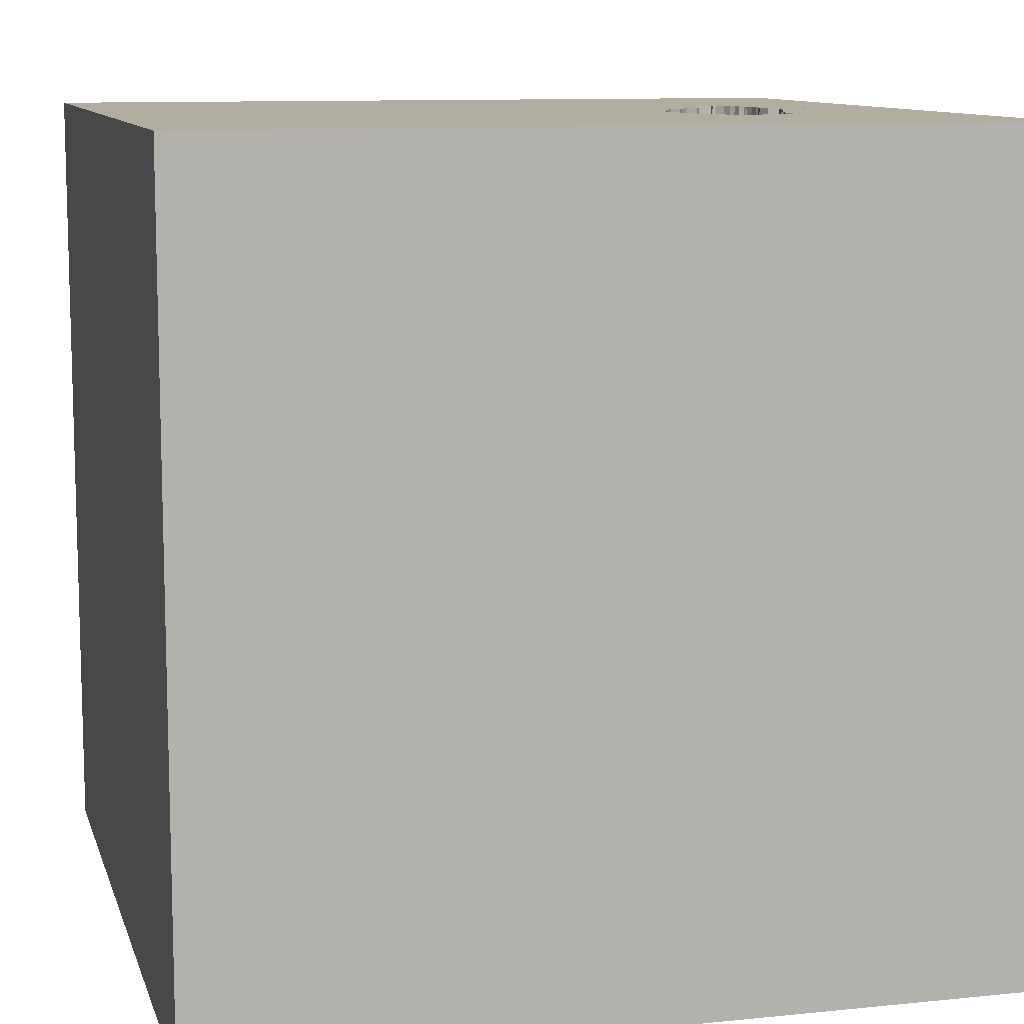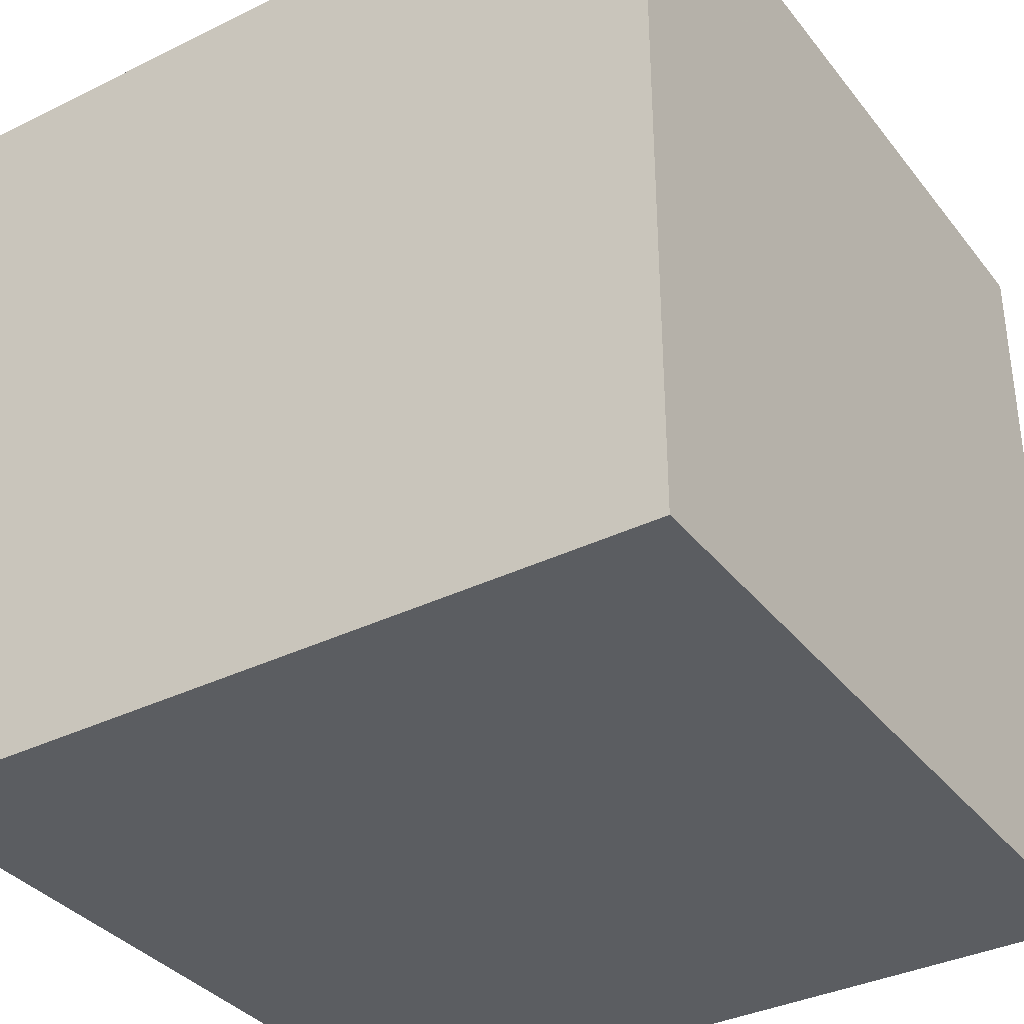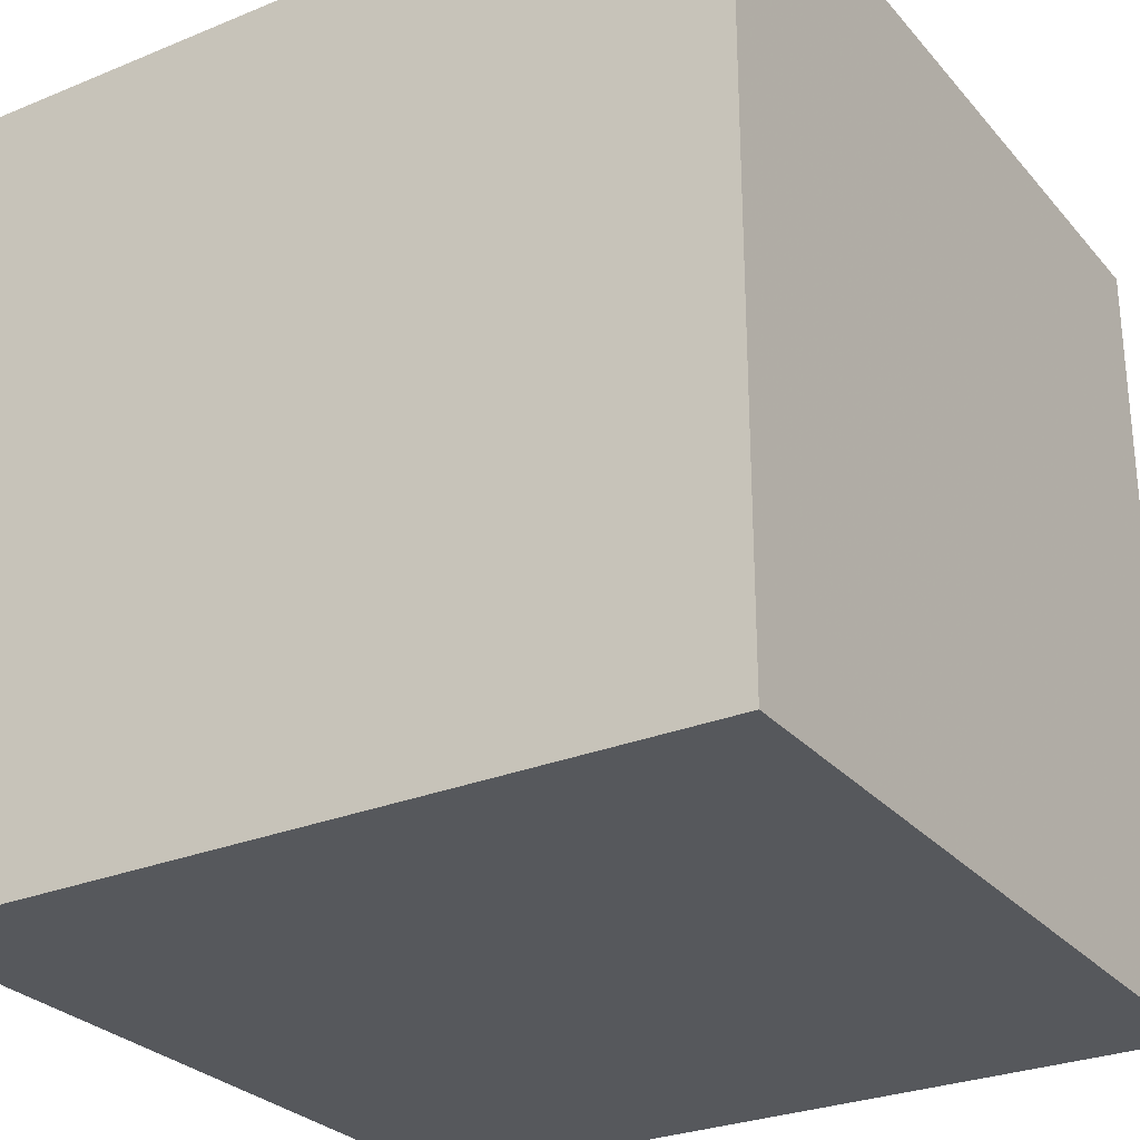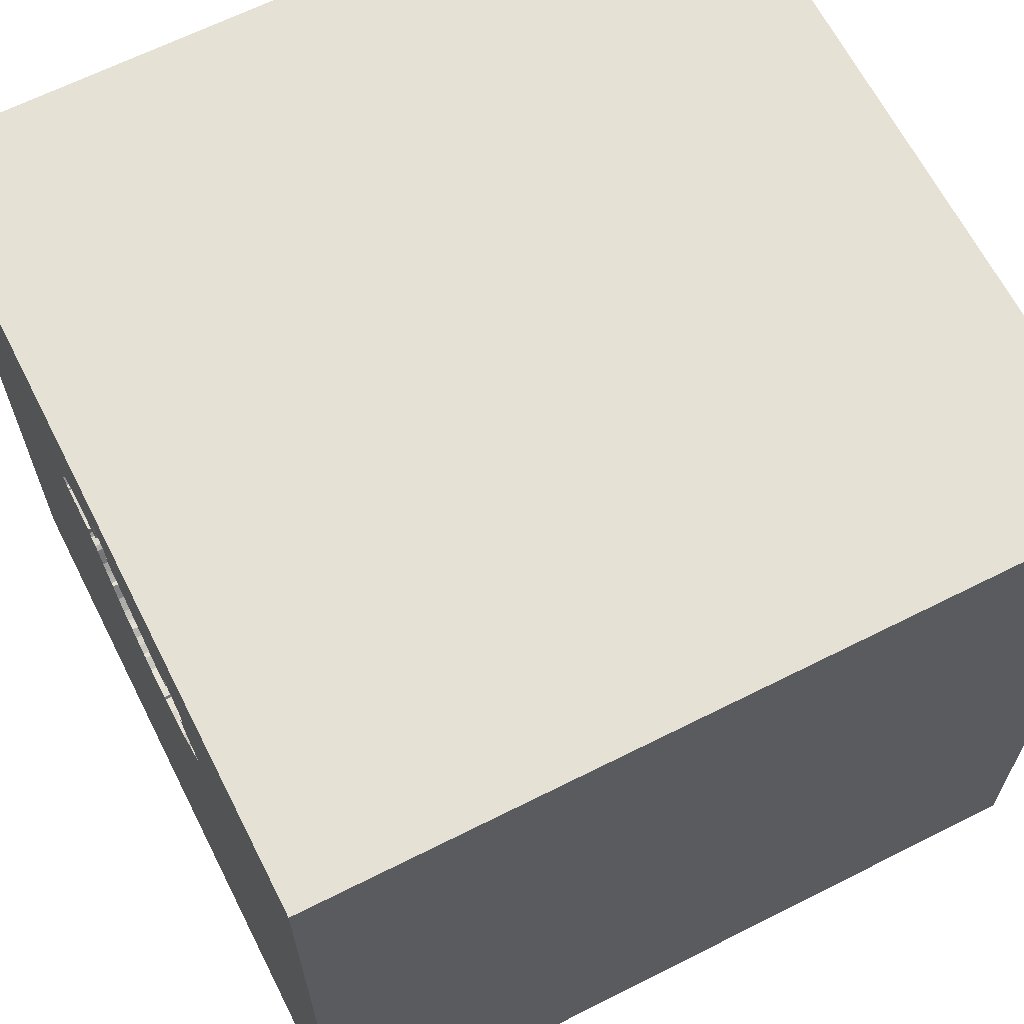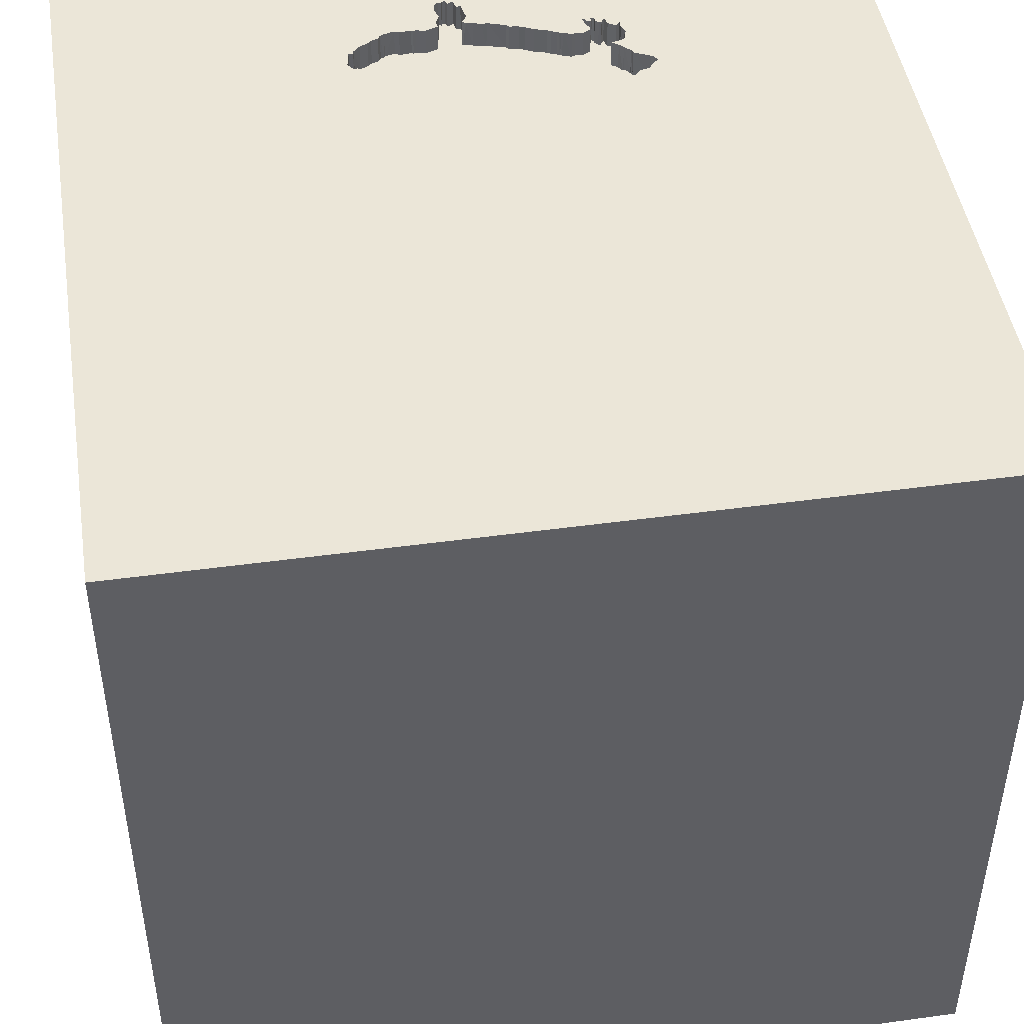
<metadata>
{"format":"obj","ext":"obj","renderer":"f3d","projection":"perspective","resolution":1024,"background":"white","views":[{"elev":10.4,"azim":-104.5,"up":"+Y"},{"elev":-35.7,"azim":32.9,"up":"+Y"},{"elev":-28.0,"azim":-148.1,"up":"+Y"},{"elev":65.1,"azim":-116.9,"up":"+Z"},{"elev":46.4,"azim":171.1,"up":"+Y"}]}
</metadata>
<code>
o turtle_102
v 0.1885 1.5 0.7805
v 0.1887 1.4 0.7793
v 0.2988 1.5 0.8305
v 0.1384 1.4 0.7065
v 0.01313 1.5 1.048
v 0.01594 1.4 1.047
v -0.422 1.5 0.9691
v -0.422 1.4 0.9691
v -0.151 1.5 0.5511
v -0.151 1.4 0.5511
v -0.04736 1.5 1.031
v -0.07399 1.5 0.567
v 0.01178 1.5 1.149
v 0.01178 1.4 1.149
v -0.1806 1.5 0.9937
v -0.1806 1.4 0.9937
v -0.5514 1.5 0.8668
v -0.5514 1.4 0.8668
v 0.3748 1.5 0.9768
v 0.3748 1.4 0.9768
v 0.1388 1.5 0.7048
v -0.4449 1.5 0.985
v 0.2098 1.5 1.029
v 0.07636 1.5 1.187
v 0.05947 1.5 0.6314
v -0.1026 1.4 0.5595
v -0.5369 1.5 0.8112
v 0.09173 1.5 1.184
v 0.09173 1.4 1.184
v 0.3462 1.5 0.8396
v 0.3462 1.4 0.8396
v -0.434 1.5 0.9854
v 0.1095 1.5 1.133
v -0.2787 1.5 0.9554
v -0.5584 1.5 0.789
v 0.2385 1.5 0.7974
v 0.2381 1.4 0.7973
v -0.06541 1.4 1.03
v 1.5 -1.5 1.5
v 1.5 -1.5 -1.5
v 1.5 1.5 -1.5
v 0.3111 1.5 1.022
v 0.406 1.5 0.9622
v 0.406 1.4 0.9622
v -0.4152 1.5 1.001
v 0.3256 1.5 1.016
v 0.3256 1.4 1.016
v 0.3611 1.5 0.9906
v -0.1026 1.5 0.5595
v -0.3262 1.5 0.9322
v -0.325 1.4 0.9349
v -1.5 -1.5 1.5
v -0.000267 1.5 1.082
v -0.1042 1.5 0.5208
v -0.07109 1.5 1.03
v 0.1602 1.5 0.7262
v -0.4348 1.5 0.9494
v 0.03457 1.5 1.183
v 0.007681 1.5 1.044
v -0.373 1.5 0.5512
v 0.2542 1.5 1.024
v -0.2742 1.5 0.5422
v -0.2742 1.4 0.5422
v -0.1324 1.5 0.5451
v -0.1322 1.4 0.5445
v -0.452 1.5 1.005
v -0.4169 1.4 1.005
v -0.5593 1.5 0.9053
v -0.5593 1.4 0.9053
v -0.6226 1.5 0.7459
v 0.07636 1.4 1.187
v 0.2098 1.4 1.029
v -0.03046 1.5 0.5821
v 0.1566 1.5 1.021
v 0.1607 1.4 1.02
v -0.3196 1.5 0.9321
v -0.3355 1.5 0.9305
v -0.3631 1.5 0.917
v -0.3631 1.4 0.917
v 0.4612 1.5 0.8596
v 0.4612 1.4 0.8596
v 0.02936 1.5 1.149
v 0.02936 1.4 1.149
v -0.3292 1.4 0.9305
v -0.534 1.5 0.6304
v -0.534 1.4 0.6304
v -0.2336 1.5 0.9682
v -0.2336 1.4 0.9682
v 0.4337 1.5 0.9247
v 0.4337 1.4 0.9247
v -0.4201 1.5 0.5779
v 0.05948 1.4 0.6314
v 0.1938 1.5 1.028
v 0.1938 1.4 1.028
v -0.6318 1.5 0.7393
v -0.6353 1.4 0.74
v 0.4288 1.4 0.9313
v -0.3225 1.5 0.5475
v 0.1602 1.4 0.7262
v 0.4281 1.5 0.8352
v 0.4281 1.4 0.8352
v -0.3196 1.4 0.9321
v -0.5631 1.5 0.7762
v 0.2036 1.5 0.7924
v 0.2036 1.4 0.7924
v 0.2983 1.4 0.8323
v -0.1465 1.5 0.9983
v -0.292 1.5 0.9456
v -0.292 1.4 0.9456
v 0.4587 1.5 0.8746
v 0.4587 1.4 0.8745
v 0.4231 1.5 0.828
v -0.4603 1.5 0.9886
v -0.4499 1.5 0.993
v -0.625 1.5 1.25
v 0.2493 1.5 0.809
v 0.1095 1.4 1.133
v -1.5 1.5 1.5
v -1.5 1.5 -1.5
v -1.5 -1.5 -1.5
v -0.6443 1.5 0.7197
v -0.4949 1.5 0.9939
v -0.4949 1.4 0.9939
v 0.127 1.5 0.695
v 0.1271 1.4 0.695
v -0.1371 1.5 1.009
v -0.1371 1.4 1.009
v -0.4725 1.5 0.9728
v -0.4451 1.4 0.9837
v -0.4059 1.5 0.9195
v -0.4059 1.4 0.9195
v -0.4852 1.5 0.9836
v -0.486 1.4 0.9821
v 0.02132 1.5 0.5998
v -0.5315 1.5 0.9463
v 0.06483 1.5 1.188
v -0.4955 1.5 0.8466
v -0.4955 1.4 0.8466
v -0.5381 1.4 0.8118
v 0.02094 1.5 1.054
v -0.5372 1.5 0.8568
v -0.4608 1.5 0.9985
v -0.5372 1.4 0.8568
v -0.3779 1.5 0.9232
v -0.3779 1.4 0.9232
v -0.5326 1.4 0.809
v 0.4231 1.4 0.828
v -0.5611 1.5 0.7828
v -0.5641 1.4 0.7823
v 0.1038 1.5 0.6777
v 0.01003 1.4 1.047
v -0.1913 1.5 0.5316
v -0.1913 1.4 0.5316
v -0.3123 1.5 0.9408
v -0.6034 1.5 0.6782
v -0.6034 1.4 0.6782
v 0.02132 1.4 0.5998
v 0.03457 1.4 1.183
v -0.547 1.5 0.9349
v 1.5 1.5 1.5
v -0.2028 1.5 0.9842
v -0.2028 1.4 0.9842
v -0.04746 1.5 0.5866
v -0.04746 1.4 0.5866
v -0.3169 1.5 0.5584
v -0.5572 1.4 0.7888
v 0.3611 1.4 0.9906
v -1.146 1.5 0.612
v -0.5639 1.5 0.6664
v 0.3774 1.5 0.8251
v 0.08959 1.5 0.6784
v 0.08911 1.4 0.6788
v -0.6429 1.4 0.7207
v -0.452 1.4 1.005
v -0.07399 1.4 0.567
v 0.09878 1.5 1.101
v 0.09878 1.4 1.101
v 0.1144 1.5 1.061
v 0.4418 1.5 0.835
v -0.5198 1.5 0.8287
v 0.1144 1.4 1.061
v 0.1038 1.4 0.6777
v 0.2542 1.4 1.024
v -0.6333 1.5 0.7141
v 0.3076 1.4 1.026
v 0.3774 1.4 0.8251
v -0.1465 1.4 0.9983
v -0.5034 1.5 0.9637
v -0.4349 1.5 0.9357
v -0.4349 1.4 0.9357
v -0.01976 1.4 0.5813
v -0.5468 1.5 0.9624
v -0.5468 1.4 0.9624
v -0.373 1.4 0.5512
v -0.008467 1.5 0.5846
v -0.4345 1.4 0.9867
v 0.1109 1.5 1.038
v 0.1109 1.4 1.038
v -0.6277 1.4 0.7403
v 0.4502 1.5 0.9235
v -0.4184 1.5 1.006
v -0.01931 1.5 1.039
v -0.01916 1.4 1.039
v -0.3123 1.4 0.9408
v -0.5581 1.4 0.7833
v 0.2713 1.5 1.034
v 0.4311 1.5 0.9362
v 0.4316 1.4 0.9368
v -0.4348 1.4 0.9494
v -0.4201 1.4 0.5779
v 0.2485 1.5 0.8426
v 0.2485 1.4 0.8426
v -0.5315 1.4 0.9463
v -0.4725 1.4 0.9728
v 0.3348 1.5 0.9985
v 0.3348 1.4 0.9985
v -0.547 1.4 0.9349
v -0.5639 1.4 0.6664
v 0.02094 1.4 1.054
v -0.4499 1.4 0.993
v -0.5198 1.4 0.8287
v 0.2713 1.4 1.034
v -0.4777 1.5 0.5866
v -0.4777 1.4 0.5866
v 0.3141 1.4 1.017
v -0.5517 1.5 0.8904
v -0.5517 1.4 0.8904
v 0.0581 1.5 1.17
v 0.0581 1.4 1.17
v -0.3169 1.4 0.5584
v 0.107 1.5 1.168
v -0.000267 1.4 1.082
v -0.5631 1.4 0.7762
v -0.4449 1.5 1
v -0.4449 1.4 1
v 0.4499 1.4 0.9233
v 0.07904 1.5 1.178
v 0.07904 1.4 1.178
v 0.107 1.4 1.168
v -0.2604 1.5 1.25
v -0.4603 1.4 0.9886
v -0.4608 1.4 0.9985
v -0.5034 1.4 0.9637
v 0.2031 1.5 1.024
v 0.2031 1.4 1.024
v 0.4418 1.4 0.835
v 0.06483 1.4 1.188
v -0.3225 1.4 0.5475
v -0.4824 1.5 0.9723
v -0.4824 1.4 0.9723
v 0.2493 1.4 0.809
v -0.2787 1.4 0.9554
f 52 120 39
f 118 119 52
f 39 160 52
f 119 120 52
f 160 118 52
f 120 40 39
f 168 119 118
f 168 118 115
f 159 168 115
f 192 159 115
f 115 135 192
f 168 103 70
f 95 121 168
f 168 70 95
f 148 103 168
f 168 159 68
f 68 226 17
f 17 141 180
f 35 148 168
f 17 180 27
f 27 35 168
f 168 68 17
f 168 17 27
f 85 119 168
f 121 184 155
f 155 169 85
f 168 121 155
f 168 155 85
f 240 115 118
f 189 57 7
f 154 189 7
f 154 7 45
f 201 32 22
f 154 45 201
f 22 114 234
f 115 154 201
f 201 22 234
f 201 234 66
f 115 201 66
f 115 66 142
f 188 135 115
f 122 188 115
f 132 122 115
f 115 142 113
f 132 115 113
f 128 249 132
f 113 128 132
f 141 137 180
f 119 85 223
f 223 91 60
f 60 98 119
f 119 223 60
f 240 118 160
f 154 115 240
f 154 76 50
f 130 189 154
f 77 78 144
f 144 130 154
f 50 77 144
f 154 50 144
f 240 107 15
f 161 87 34
f 108 154 240
f 240 15 161
f 34 108 240
f 240 161 34
f 98 165 62
f 9 64 54
f 98 62 152
f 54 98 152
f 54 152 9
f 41 119 98
f 240 53 55
f 240 55 126
f 240 126 107
f 54 64 49
f 41 98 54
f 13 53 240
f 136 228 58
f 58 82 13
f 240 136 58
f 240 58 13
f 53 59 202
f 11 55 53
f 53 202 11
f 41 54 49
f 12 163 73
f 195 134 41
f 73 195 41
f 41 49 12
f 41 12 73
f 136 240 160
f 28 237 24
f 24 136 160
f 160 231 28
f 160 28 24
f 5 59 53
f 53 140 5
f 41 134 25
f 171 150 41
f 41 25 171
f 33 231 160
f 41 150 124
f 41 124 21
f 41 120 119
f 41 40 120
f 23 33 160
f 160 42 206
f 206 61 23
f 160 206 23
f 21 56 41
f 23 244 93
f 74 197 178
f 178 33 23
f 178 23 93
f 93 74 178
f 43 19 48
f 160 207 43
f 48 215 46
f 160 43 48
f 46 42 160
f 48 46 160
f 1 104 36
f 41 56 1
f 1 36 41
f 40 160 39
f 33 178 176
f 41 112 100
f 41 100 179
f 89 207 160
f 200 89 160
f 41 179 80
f 160 41 80
f 160 80 110
f 110 200 160
f 41 36 116
f 3 30 41
f 41 116 211
f 41 211 3
f 170 112 41
f 41 30 170
f 41 160 40
f 193 213 217
f 213 193 135
f 159 192 193
f 193 217 159
f 217 213 227
f 192 135 193
f 227 69 217
f 213 138 227
f 135 188 243
f 243 213 135
f 217 69 159
f 69 227 68
f 213 243 138
f 138 143 227
f 68 159 69
f 226 68 227
f 190 138 243
f 143 138 141
f 227 143 18
f 188 122 123
f 123 243 188
f 227 18 226
f 131 138 190
f 250 190 243
f 137 141 138
f 141 17 18
f 18 143 141
f 123 133 243
f 122 132 123
f 17 226 18
f 138 131 79
f 131 190 130
f 190 250 214
f 243 133 250
f 180 137 138
f 138 221 180
f 133 123 132
f 79 210 138
f 79 131 145
f 189 130 190
f 130 144 131
f 214 209 190
f 214 250 128
f 250 133 249
f 221 138 146
f 210 79 230
f 210 146 138
f 144 78 79
f 79 145 144
f 145 131 144
f 190 209 57
f 57 189 190
f 129 209 214
f 249 128 250
f 128 113 214
f 132 249 133
f 221 146 180
f 210 230 194
f 230 79 84
f 146 210 86
f 78 77 79
f 8 209 129
f 214 241 129
f 241 214 113
f 27 180 146
f 60 91 210
f 210 194 60
f 248 194 230
f 84 102 230
f 86 218 146
f 86 210 224
f 84 79 77
f 209 8 57
f 129 196 8
f 220 129 241
f 113 142 241
f 146 139 27
f 98 60 194
f 194 248 98
f 248 230 98
f 102 84 51
f 230 102 10
f 77 50 84
f 218 86 169
f 218 205 146
f 86 224 85
f 91 223 224
f 224 210 91
f 7 57 8
f 196 129 32
f 67 8 196
f 242 220 241
f 242 241 142
f 139 146 166
f 165 98 230
f 102 51 76
f 51 84 50
f 63 230 10
f 102 109 10
f 85 169 86
f 169 155 218
f 233 205 218
f 146 205 166
f 223 85 224
f 45 7 8
f 8 67 45
f 22 32 129
f 129 220 22
f 220 242 174
f 142 66 242
f 139 166 27
f 230 63 165
f 50 76 51
f 76 154 102
f 63 10 153
f 109 102 204
f 109 88 10
f 156 218 155
f 149 205 233
f 233 218 156
f 114 22 220
f 235 220 174
f 174 242 66
f 35 27 166
f 62 165 63
f 204 102 154
f 63 153 62
f 153 10 152
f 109 204 108
f 252 88 109
f 10 88 164
f 155 184 156
f 205 149 148
f 103 148 149
f 149 233 103
f 233 156 199
f 166 205 35
f 201 45 67
f 32 201 196
f 67 196 201
f 220 235 114
f 66 234 235
f 235 174 66
f 154 108 204
f 152 62 153
f 9 152 10
f 108 34 109
f 34 87 88
f 88 252 34
f 252 109 34
f 164 26 10
f 88 162 164
f 173 156 184
f 148 35 205
f 233 199 103
f 234 114 235
f 10 65 9
f 175 26 164
f 26 65 10
f 162 187 164
f 156 173 199
f 184 121 173
f 70 103 199
f 64 9 65
f 87 161 162
f 162 88 87
f 26 175 49
f 175 164 12
f 49 64 65
f 65 26 49
f 16 187 162
f 187 172 164
f 199 173 96
f 95 70 199
f 12 49 175
f 163 12 164
f 161 15 162
f 187 16 107
f 16 162 15
f 187 38 172
f 164 172 92
f 199 96 95
f 73 163 164
f 164 191 73
f 15 107 16
f 107 126 187
f 164 92 157
f 92 172 25
f 121 95 96
f 96 173 121
f 127 187 126
f 55 11 38
f 127 38 187
f 172 38 203
f 191 164 157
f 157 92 134
f 171 25 172
f 25 134 92
f 127 126 55
f 38 127 55
f 203 4 172
f 11 202 203
f 203 38 11
f 191 157 195
f 134 195 157
f 195 73 191
f 150 171 172
f 172 182 150
f 2 4 203
f 4 125 172
f 182 172 125
f 99 4 2
f 203 151 2
f 182 125 150
f 56 21 4
f 4 99 56
f 151 198 2
f 125 4 21
f 21 124 125
f 202 59 203
f 124 150 125
f 99 2 56
f 151 203 59
f 151 6 198
f 2 198 75
f 1 56 2
f 198 6 219
f 2 75 105
f 75 198 74
f 2 105 1
f 59 5 151
f 6 151 5
f 181 198 219
f 219 6 140
f 212 105 75
f 197 74 198
f 104 1 105
f 5 140 6
f 178 197 198
f 198 181 178
f 181 219 177
f 140 53 219
f 37 105 212
f 105 37 104
f 181 177 178
f 177 219 232
f 232 219 53
f 37 212 251
f 245 212 75
f 74 93 75
f 36 104 37
f 177 176 178
f 177 232 83
f 37 251 116
f 116 36 37
f 251 212 116
f 183 212 245
f 245 75 94
f 94 75 93
f 33 176 177
f 177 117 33
f 177 83 229
f 14 83 232
f 14 232 53
f 53 13 14
f 211 116 212
f 216 212 183
f 72 183 245
f 93 244 245
f 245 94 93
f 117 177 229
f 83 158 229
f 13 82 83
f 83 14 13
f 3 211 212
f 212 106 3
f 216 106 212
f 183 225 216
f 23 61 183
f 183 72 23
f 72 245 23
f 244 23 245
f 117 239 33
f 117 229 238
f 82 58 158
f 158 83 82
f 58 228 229
f 229 158 58
f 106 216 31
f 222 225 183
f 216 225 47
f 231 33 239
f 117 238 239
f 238 229 247
f 228 136 229
f 106 31 30
f 30 3 106
f 20 31 216
f 225 222 185
f 61 206 222
f 222 183 61
f 216 47 215
f 47 225 46
f 239 29 231
f 238 29 239
f 238 247 71
f 247 229 136
f 20 44 31
f 20 216 167
f 225 185 42
f 206 42 185
f 185 222 206
f 46 215 47
f 215 48 216
f 42 46 225
f 28 231 29
f 29 238 28
f 24 237 238
f 238 71 24
f 71 247 24
f 136 24 247
f 170 30 31
f 31 186 170
f 44 20 43
f 44 97 31
f 48 19 20
f 20 167 48
f 167 216 48
f 237 28 238
f 31 90 186
f 19 43 20
f 43 207 44
f 208 97 44
f 97 90 31
f 186 147 170
f 90 101 186
f 208 44 207
f 97 208 207
f 90 97 89
f 112 170 147
f 186 101 147
f 90 111 101
f 207 89 97
f 89 200 90
f 147 101 112
f 236 111 90
f 246 101 111
f 236 90 200
f 100 112 101
f 200 110 111
f 111 236 200
f 179 100 101
f 101 246 179
f 246 111 81
f 246 81 179
f 80 179 81
f 81 111 80
f 110 80 111

</code>
